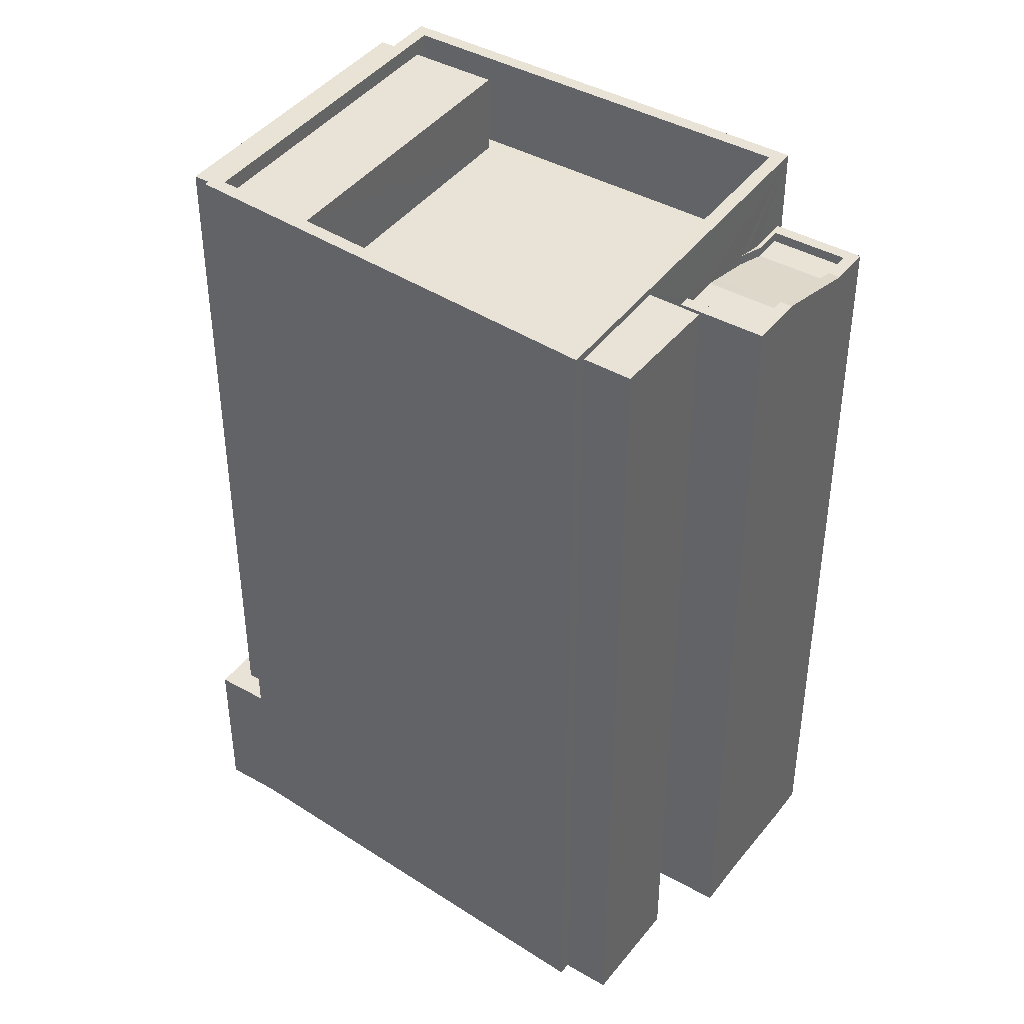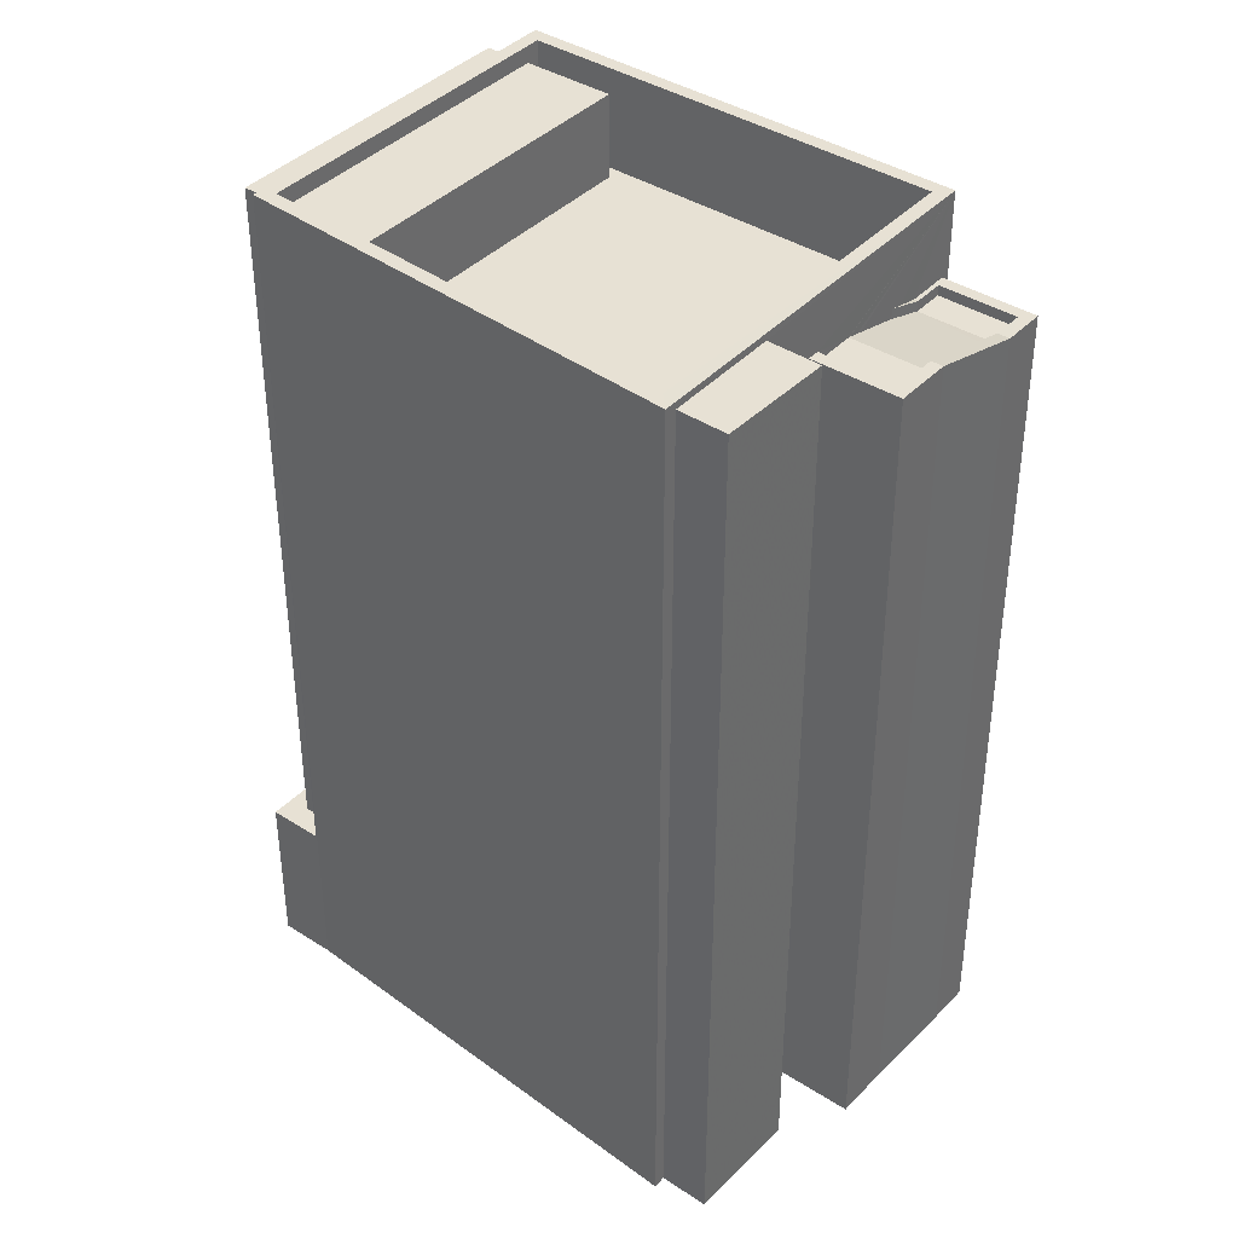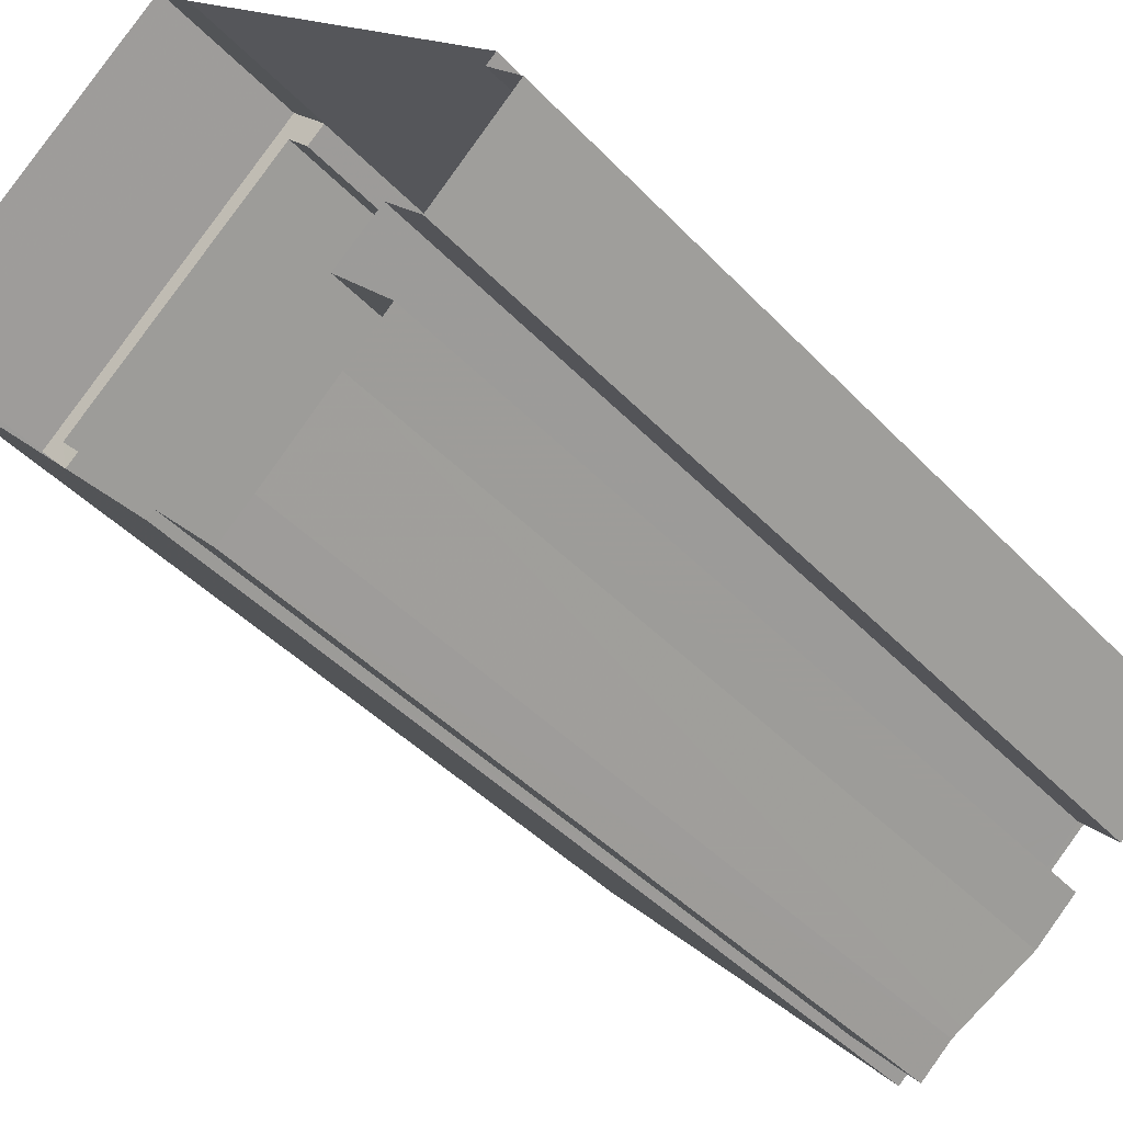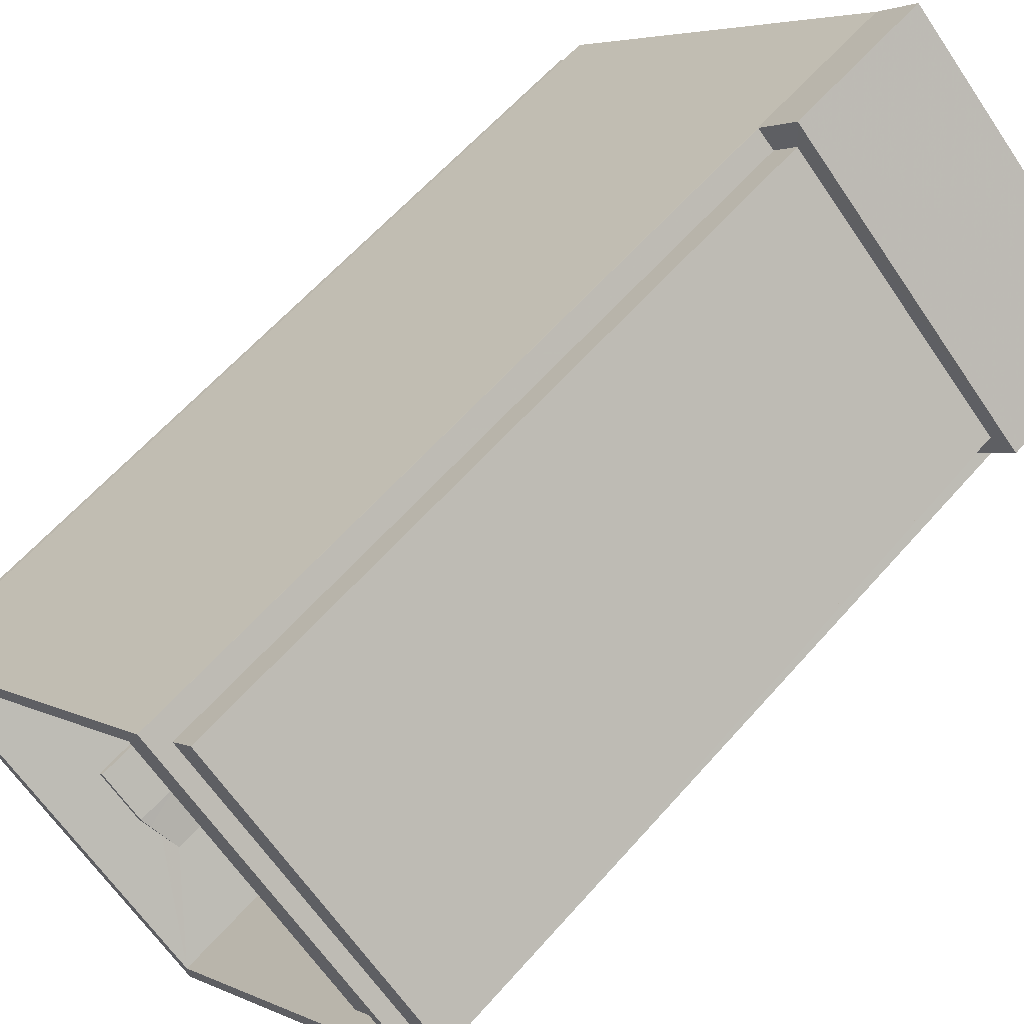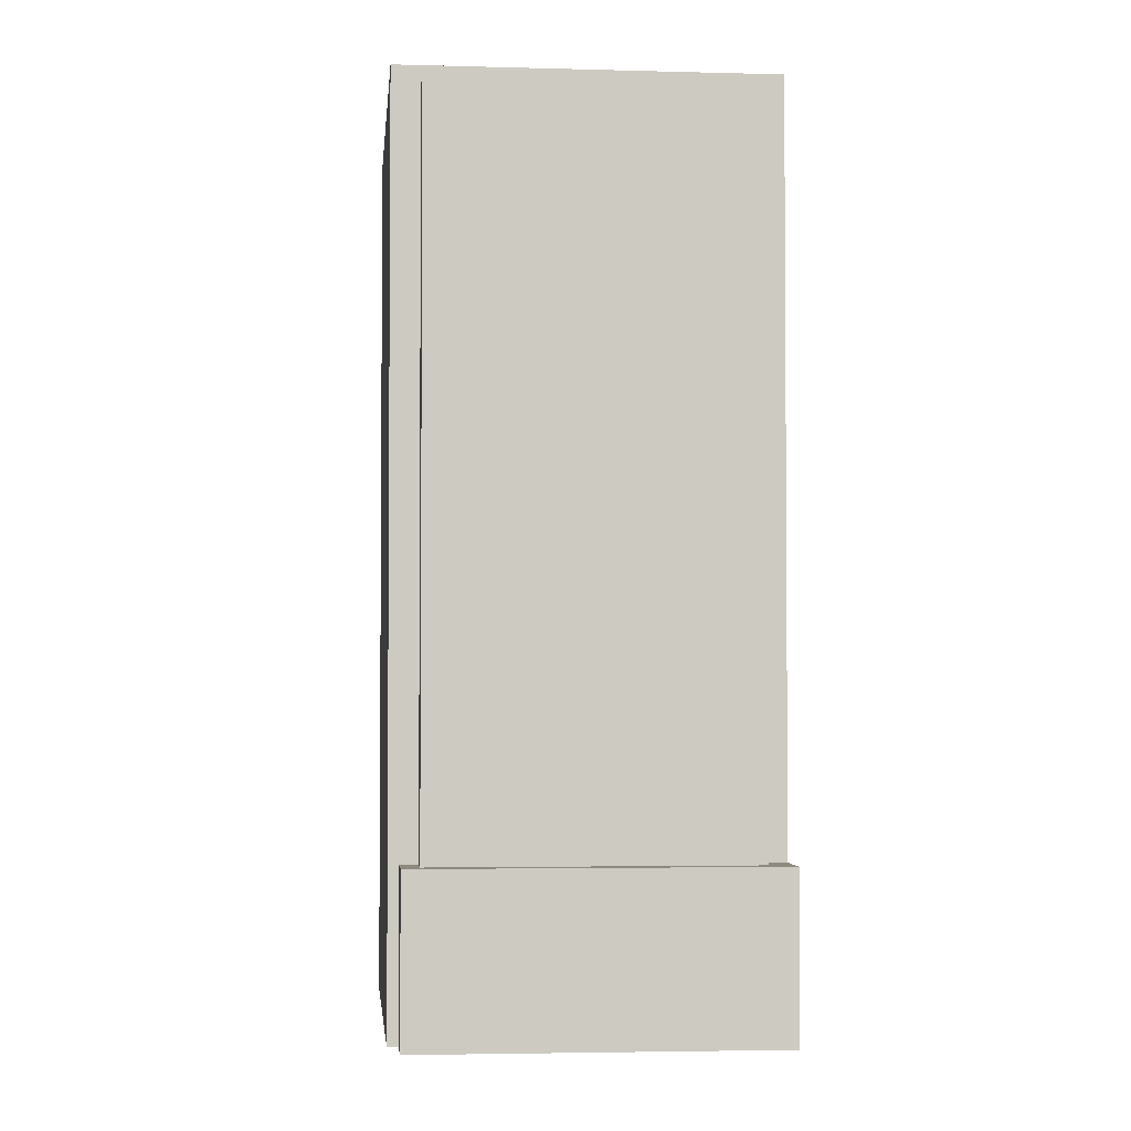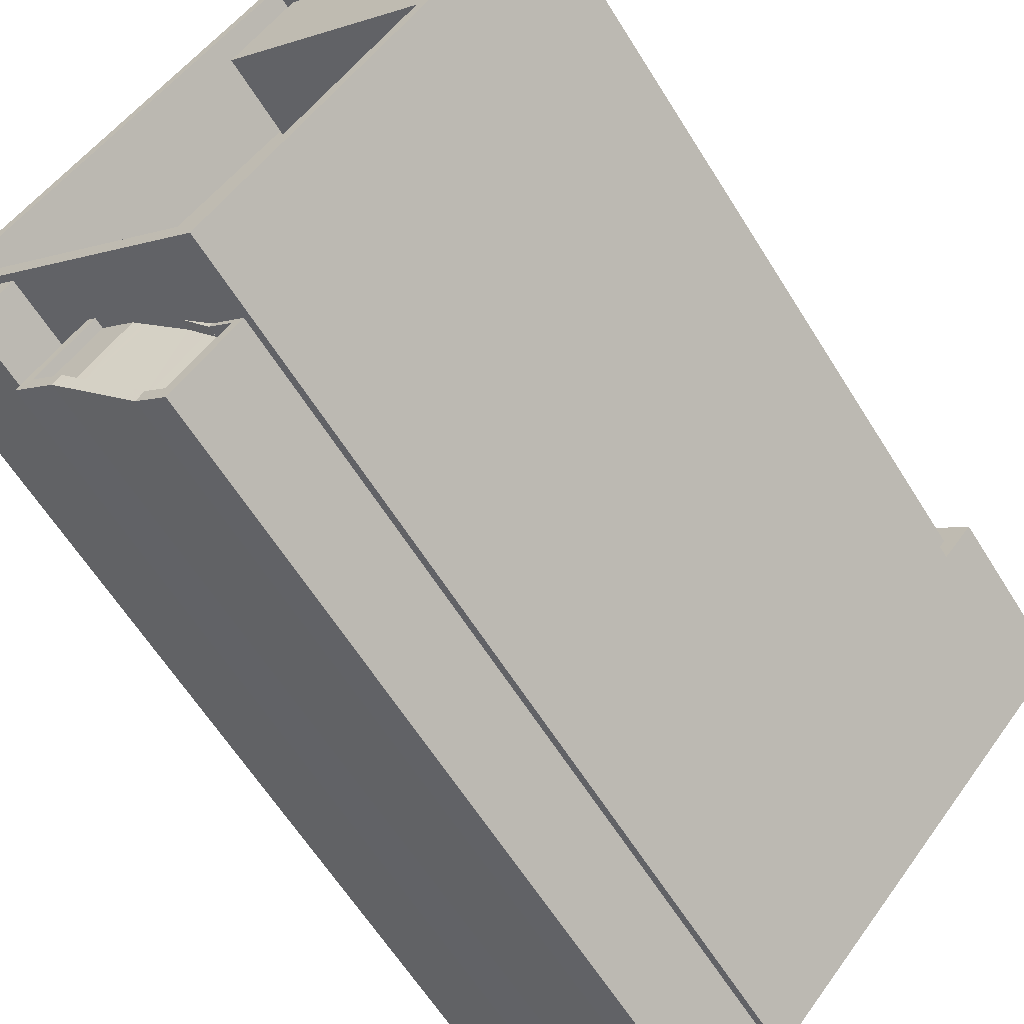
<metadata>
{"format":"obj","ext":"obj","renderer":"f3d","projection":"perspective","resolution":1024,"background":"white","views":[{"elev":41.9,"azim":-97.7,"up":"+Z"},{"elev":39.5,"azim":-93.3,"up":"+Z"},{"elev":-41.9,"azim":-141.3,"up":"+Y"},{"elev":61.2,"azim":41.1,"up":"+Y"},{"elev":-3.0,"azim":132.9,"up":"+Z"},{"elev":-62.5,"azim":31.9,"up":"+Y"}]}
</metadata>
<code>
v 1.279e+04 -1.559e+04 21.8
v 1.279e+04 -1.559e+04 21.8
v 1.279e+04 -1.559e+04 21.8
v 1.279e+04 -1.559e+04 21.8
v 1.279e+04 -1.559e+04 21.8
v 1.279e+04 -1.56e+04 21.8
v 1.278e+04 -1.559e+04 21.8
v 1.278e+04 -1.559e+04 21.8
v 1.278e+04 -1.559e+04 21.8
v 1.279e+04 -1.559e+04 21.8
v 1.28e+04 -1.559e+04 21.8
v 1.28e+04 -1.559e+04 21.8
v 1.278e+04 -1.559e+04 21.8
v 1.279e+04 -1.558e+04 21.8
v 1.279e+04 -1.559e+04 21.8
v 1.279e+04 -1.558e+04 21.8
v 1.28e+04 -1.558e+04 21.8
v 1.279e+04 -1.559e+04 41.83
v 1.279e+04 -1.559e+04 41.83
v 1.279e+04 -1.559e+04 41.83
v 1.279e+04 -1.559e+04 41.83
v 1.279e+04 -1.559e+04 41.83
v 1.279e+04 -1.56e+04 42.08
v 1.279e+04 -1.559e+04 42.08
v 1.279e+04 -1.559e+04 42.08
v 1.279e+04 -1.559e+04 42.08
v 1.279e+04 -1.559e+04 42.08
v 1.279e+04 -1.559e+04 42.08
v 1.279e+04 -1.559e+04 42.08
v 1.279e+04 -1.559e+04 42.08
v 1.279e+04 -1.559e+04 41.9
v 1.279e+04 -1.559e+04 42.32
v 1.279e+04 -1.559e+04 42.35
v 1.279e+04 -1.559e+04 42.35
v 1.279e+04 -1.559e+04 42.42
v 1.279e+04 -1.559e+04 42.43
v 1.279e+04 -1.559e+04 42.43
v 1.279e+04 -1.559e+04 42.04
v 1.279e+04 -1.559e+04 41.9
v 1.279e+04 -1.559e+04 42.43
v 1.279e+04 -1.559e+04 42.43
v 1.279e+04 -1.559e+04 42.29
v 1.279e+04 -1.559e+04 42.15
v 1.279e+04 -1.559e+04 42.21
v 1.279e+04 -1.559e+04 42.08
v 1.279e+04 -1.559e+04 42.15
v 1.279e+04 -1.559e+04 42.15
v 1.279e+04 -1.559e+04 42.6
v 1.279e+04 -1.559e+04 42.68
v 1.279e+04 -1.559e+04 42.68
v 1.279e+04 -1.559e+04 42.68
v 1.279e+04 -1.559e+04 42.68
v 1.279e+04 -1.559e+04 42.68
v 1.279e+04 -1.559e+04 42.68
v 1.279e+04 -1.559e+04 42.68
v 1.279e+04 -1.559e+04 42.6
v 1.279e+04 -1.559e+04 42.68
v 1.279e+04 -1.559e+04 42.6
v 1.279e+04 -1.559e+04 42.52
v 1.279e+04 -1.559e+04 42.39
v 1.279e+04 -1.559e+04 42.68
v 1.279e+04 -1.559e+04 42.68
v 1.28e+04 -1.559e+04 44.07
v 1.279e+04 -1.559e+04 44.07
v 1.28e+04 -1.559e+04 44.07
v 1.279e+04 -1.559e+04 44.07
v 1.28e+04 -1.559e+04 41.57
v 1.28e+04 -1.559e+04 41.57
v 1.28e+04 -1.559e+04 41.57
v 1.279e+04 -1.559e+04 41.57
v 1.279e+04 -1.558e+04 41.57
v 1.278e+04 -1.559e+04 41.57
v 1.279e+04 -1.558e+04 41.57
v 1.279e+04 -1.558e+04 41.57
v 1.279e+04 -1.559e+04 41.57
v 1.279e+04 -1.559e+04 41.57
v 1.279e+04 -1.559e+04 41.57
v 1.279e+04 -1.559e+04 41.57
v 1.279e+04 -1.558e+04 44.07
v 1.278e+04 -1.559e+04 44.07
v 1.278e+04 -1.559e+04 44.07
v 1.279e+04 -1.558e+04 44.07
v 1.278e+04 -1.559e+04 43.89
v 1.278e+04 -1.559e+04 43.89
v 1.278e+04 -1.559e+04 43.89
v 1.279e+04 -1.559e+04 43.89
v 1.28e+04 -1.558e+04 25.85
v 1.28e+04 -1.559e+04 25.85
v 1.28e+04 -1.558e+04 25.85
v 1.279e+04 -1.558e+04 25.85
v 1.279e+04 -1.558e+04 25.85
v 1.279e+04 -1.558e+04 25.85
v 1.28e+04 -1.558e+04 25.85
v 1.279e+04 -1.558e+04 25.85
v 1.279e+04 -1.558e+04 25.85
v 1.28e+04 -1.558e+04 43.65
v 1.28e+04 -1.558e+04 43.65
v 1.279e+04 -1.558e+04 43.65
v 1.279e+04 -1.558e+04 43.65
v 1.279e+04 -1.558e+04 43.65
v 1.279e+04 -1.558e+04 43.65
v 1.28e+04 -1.559e+04 43.65
v 1.28e+04 -1.559e+04 43.65
f 1 2 3
f 4 3 5
f 2 1 6
f 7 8 9
f 10 1 11
f 12 10 11
f 13 14 8
f 8 15 9
f 14 4 15
f 16 11 14
f 16 17 11
f 4 1 3
f 1 4 11
f 14 15 8
f 11 4 14
f 18 19 20
f 19 21 20
f 21 22 20
f 23 24 25
f 26 24 27
f 28 23 25
f 28 25 29
f 26 27 30
f 25 24 26
f 20 31 18
f 32 33 31
f 32 34 33
f 35 33 34
f 35 36 33
f 35 37 36
f 38 31 39
f 38 32 31
f 39 31 20
f 36 40 41
f 36 37 40
f 42 43 44
f 45 30 43
f 30 27 43
f 27 44 43
f 46 29 47
f 46 28 29
f 47 48 46
f 48 49 46
f 48 50 49
f 49 50 51
f 49 51 52
f 51 53 52
f 51 54 53
f 55 56 57
f 55 58 56
f 58 59 56
f 59 60 56
f 55 57 61
f 62 55 61
f 63 64 65
f 63 66 64
f 67 68 69
f 68 67 70
f 71 72 73
f 74 71 73
f 72 75 76
f 73 76 67
f 77 70 67
f 78 77 67
f 76 78 67
f 73 72 76
f 65 79 63
f 80 81 64
f 66 80 64
f 79 81 80
f 63 79 82
f 82 79 80
f 83 84 85
f 86 83 85
f 87 88 89
f 90 91 92
f 88 93 89
f 94 93 91
f 95 94 90
f 89 93 94
f 90 94 91
f 96 97 98
f 99 96 98
f 100 101 102
f 103 100 102
f 25 21 19
f 25 26 21
f 29 19 18
f 29 25 19
f 30 22 21
f 26 30 21
f 6 28 2
f 6 23 28
f 1 23 6
f 1 24 23
f 2 28 3
f 46 49 3
f 28 46 3
f 3 52 5
f 3 49 52
f 52 53 4
f 5 52 4
f 30 45 20
f 22 30 20
f 45 43 39
f 20 45 39
f 43 42 38
f 43 38 39
f 29 18 31
f 47 29 31
f 51 36 41
f 51 50 36
f 40 54 51
f 41 40 51
f 47 31 33
f 48 47 33
f 48 33 36
f 50 48 36
f 56 77 78
f 78 57 56
f 60 77 56
f 61 57 78
f 76 61 78
f 62 61 76
f 75 62 76
f 1 10 24
f 10 64 24
f 15 4 53
f 86 64 81
f 13 83 81
f 24 64 27
f 27 64 44
f 38 42 32
f 8 83 13
f 44 64 42
f 32 64 34
f 40 37 54
f 53 54 86
f 15 53 86
f 83 86 81
f 34 64 35
f 35 64 37
f 54 64 86
f 42 64 32
f 37 64 54
f 79 90 92
f 79 92 81
f 92 13 81
f 92 14 13
f 95 90 99
f 11 88 12
f 90 79 99
f 12 88 65
f 96 79 65
f 88 87 96
f 99 79 96
f 88 96 65
f 12 65 64
f 10 12 64
f 66 63 68
f 70 66 68
f 70 77 60
f 70 60 66
f 66 62 80
f 62 75 72
f 62 72 80
f 66 59 58
f 66 58 55
f 60 59 66
f 55 62 66
f 71 80 72
f 71 82 80
f 68 103 69
f 100 71 74
f 63 103 68
f 82 100 103
f 100 82 71
f 82 103 63
f 8 7 84
f 83 8 84
f 15 85 9
f 15 86 85
f 84 7 9
f 85 84 9
f 92 91 16
f 14 92 16
f 91 93 17
f 16 91 17
f 88 17 93
f 88 11 17
f 94 99 98
f 94 95 99
f 89 98 97
f 89 94 98
f 89 97 96
f 87 89 96
f 74 73 101
f 100 74 101
f 69 102 67
f 69 103 102
f 67 102 101
f 73 67 101

</code>
